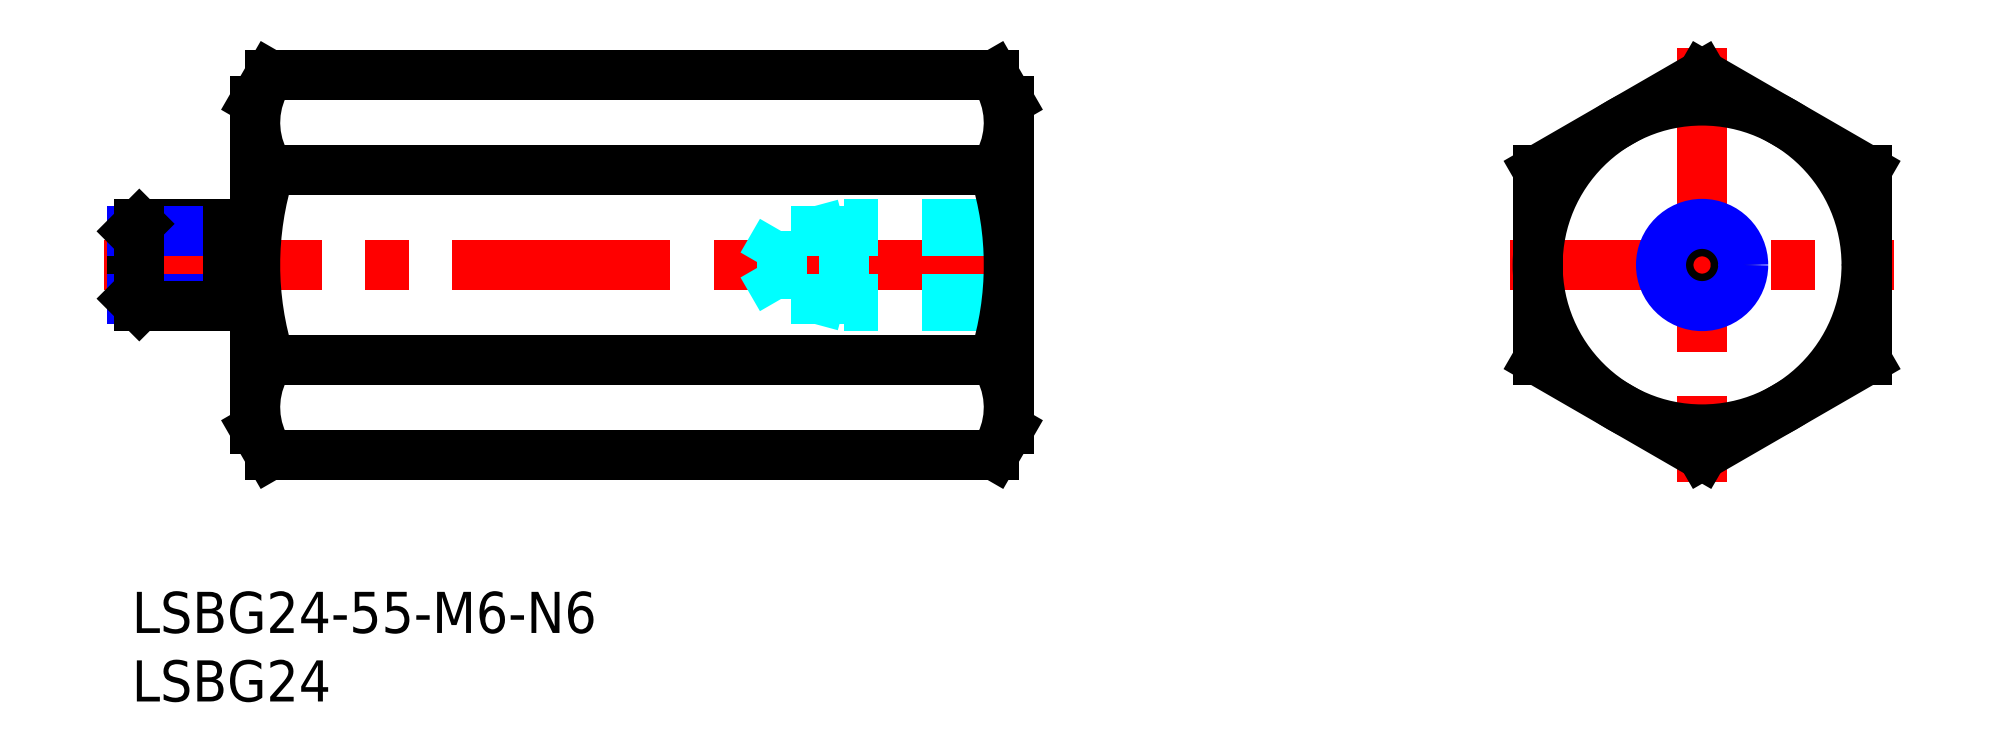
<metadata>
{"format":"dxf","ext":"dxf","renderer":"ezdxf+matplotlib","layout":"modelspace","background":"white","min_lineweight":24,"dpi":150}
</metadata>
<code>
0
SECTION
2
ENTITIES
0
INSERT
8
MSM_CONTINUOUS
2
*U4
10
0
20
0
30
0
0
INSERT
8
MSM_CONTINUOUS
2
*U5
10
0
20
0
30
0
0
LINE
8
MSM_CENTER
10
-2
20
23.86
30
0
11
66
21
23.86
31
0
0
LINE
8
MSM_CENTER
10
114.6
20
39.71
30
0
11
114.6
21
8
31
0
0
LINE
8
MSM_CENTER
10
100.6
20
23.86
30
0
11
128.6
21
23.86
31
0
0
LINE
8
MSM_CONTINUOUS
10
-2.97e-14
20
26.31
30
0
11
-1.3e-15
21
21.4
31
0
0
CIRCLE
8
MSM_CONTINUOUS
10
114.6
20
23.86
30
0
40
12
0
LINE
8
MSM_CONTINUOUS
10
102.6
20
16.93
30
0
11
114.6
21
10
31
0
0
LINE
8
MSM_CONTINUOUS
10
114.6
20
10
30
0
11
126.6
21
16.93
31
0
0
LINE
8
MSM_CONTINUOUS
10
126.6
20
16.93
30
0
11
126.6
21
30.78
31
0
0
LINE
8
MSM_CONTINUOUS
10
126.6
20
30.78
30
0
11
114.6
21
37.71
31
0
0
LINE
8
MSM_CONTINUOUS
10
114.6
20
37.71
30
0
11
102.6
21
30.78
31
0
0
LINE
8
MSM_CONTINUOUS
10
102.6
20
30.78
30
0
11
102.6
21
16.93
31
0
0
CIRCLE
8
MSM_CONTINUOUS
10
114.6
20
23.86
30
0
40
2.458
0
CIRCLE
8
MSM_NARROW
10
114.6
20
23.86
30
0
40
3
0
LINE
8
MSM_CONTINUOUS
10
7
20
26.86
30
0
11
0.5415
21
26.86
31
0
0
LINE
8
MSM_NARROW
10
7
20
26.31
30
0
11
-1.42e-14
21
26.31
31
0
0
LINE
8
MSM_NARROW
10
7
20
21.4
30
0
11
-1.42e-14
21
21.4
31
0
0
LINE
8
MSM_CONTINUOUS
10
7
20
20.86
30
0
11
0.5415
21
20.86
31
0
0
LINE
8
MSM_CONTINUOUS
10
-1.42e-14
20
26.31
30
0
11
0.5415
21
26.86
31
0
0
LINE
8
MSM_CONTINUOUS
10
0.5415
20
26.86
30
0
11
0.5415
21
20.86
31
0
0
LINE
8
MSM_CONTINUOUS
10
0.5415
20
20.86
30
0
11
-1.42e-14
21
21.4
31
0
0
LINE
8
MSM_CONTINUOUS
10
9
20
26.06
30
0
11
7
21
26.06
31
0
0
LINE
8
MSM_CONTINUOUS
10
9
20
21.66
30
0
11
7
21
21.66
31
0
0
LINE
8
MSM_CONTINUOUS
10
7
20
26.86
30
0
11
7
21
20.86
31
0
0
LINE
8
MSM_DASHED
10
64
20
26.86
30
0
11
52
21
26.86
31
0
0
LINE
8
MSM_DASHED
10
64
20
26.31
30
0
11
47.42
21
26.31
31
0
0
LINE
8
MSM_DASHED
10
64
20
21.4
30
0
11
47.42
21
21.4
31
0
0
LINE
8
MSM_DASHED
10
64
20
20.86
30
0
11
52
21
20.86
31
0
0
LINE
8
MSM_DASHED
10
47.42
20
21.4
30
0
11
47.42
21
26.31
31
0
0
LINE
8
MSM_DASHED
10
47.42
20
26.31
30
0
11
46
21
23.86
31
0
0
LINE
8
MSM_DASHED
10
47.42
20
21.4
30
0
11
46
21
23.86
31
0
0
LINE
8
MSM_DASHED
10
52
20
20.86
30
0
11
50
21
21.4
31
0
0
LINE
8
MSM_DASHED
10
52
20
26.86
30
0
11
50
21
26.31
31
0
0
LINE
8
MSM_DASHED
10
52
20
26.86
30
0
11
52
21
20.86
31
0
0
LINE
8
MSM_CONTINUOUS
10
10.07
20
30.78
30
0
11
62.93
21
30.78
31
0
0
LINE
8
MSM_CONTINUOUS
10
62.93
20
37.71
30
0
11
10.07
21
37.71
31
0
0
LINE
8
MSM_CONTINUOUS
10
62.93
20
16.93
30
0
11
10.07
21
16.93
31
0
0
LINE
8
MSM_CONTINUOUS
10
10.07
20
10
30
0
11
62.93
21
10
31
0
0
LINE
8
MSM_CONTINUOUS
10
9
20
11.86
30
0
11
9
21
35.86
31
0
0
ARC
8
MSM_CONTINUOUS
10
31.93
20
23.86
30
0
40
22.93
50
162.4
51
197.6
0
LINE
8
MSM_CONTINUOUS
10
9
20
11.86
30
0
11
10.07
21
10
31
0
0
ARC
8
MSM_CONTINUOUS
10
15.13
20
13.46
30
0
40
6.134
50
145.6
51
205.6
0
LINE
8
MSM_CONTINUOUS
10
9
20
35.86
30
0
11
10.07
21
37.71
31
0
0
ARC
8
MSM_CONTINUOUS
10
15.13
20
34.25
30
0
40
6.134
50
154.4
51
214.4
0
LINE
8
MSM_CONTINUOUS
10
64
20
11.86
30
0
11
64
21
35.86
31
0
0
ARC
8
MSM_CONTINUOUS
10
41.07
20
23.86
30
0
40
22.93
50
342.4
51
17.59
0
LINE
8
MSM_CONTINUOUS
10
64
20
11.86
30
0
11
62.93
21
10
31
0
0
ARC
8
MSM_CONTINUOUS
10
57.87
20
13.46
30
0
40
6.134
50
334.4
51
34.38
0
LINE
8
MSM_CONTINUOUS
10
64
20
35.86
30
0
11
62.93
21
37.71
31
0
0
ARC
8
MSM_CONTINUOUS
10
57.87
20
34.25
30
0
40
6.134
50
325.6
51
25.62
0
ENDSEC
0
EOF

</code>
